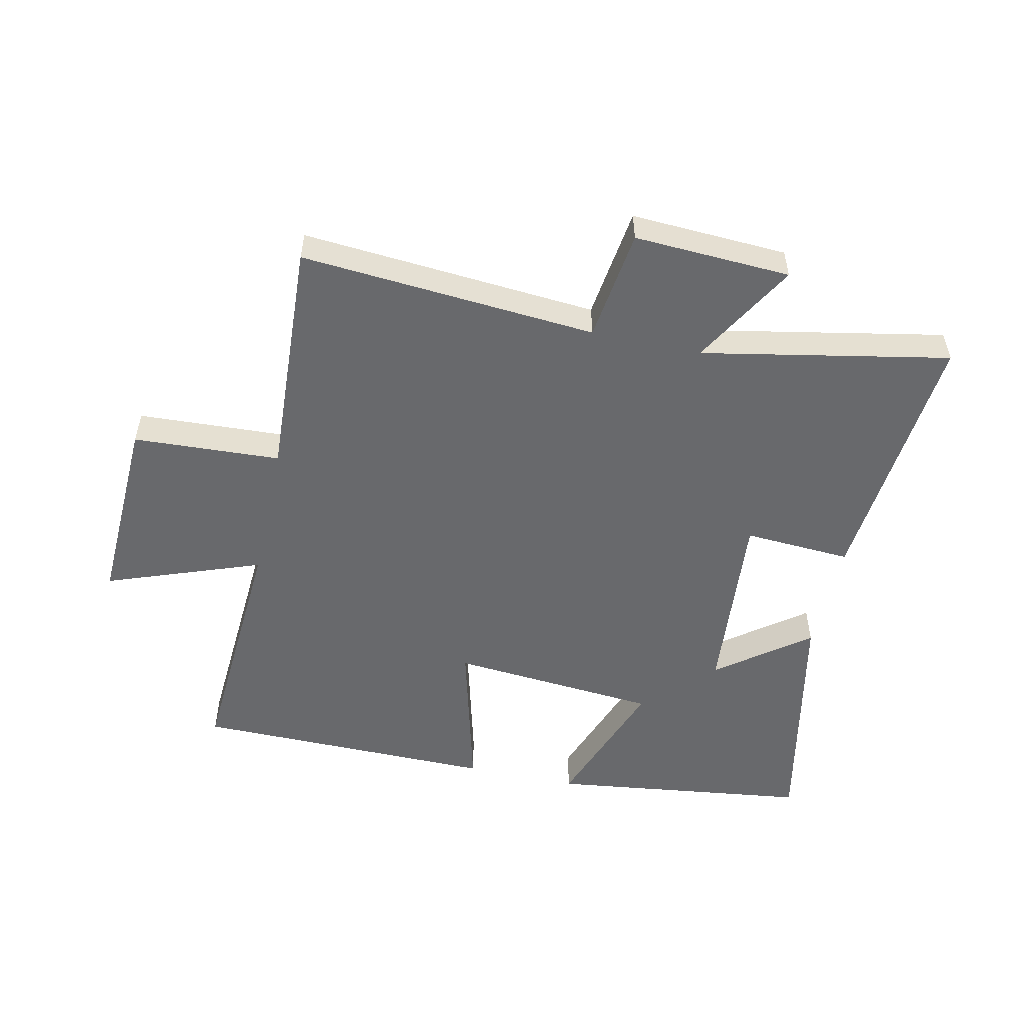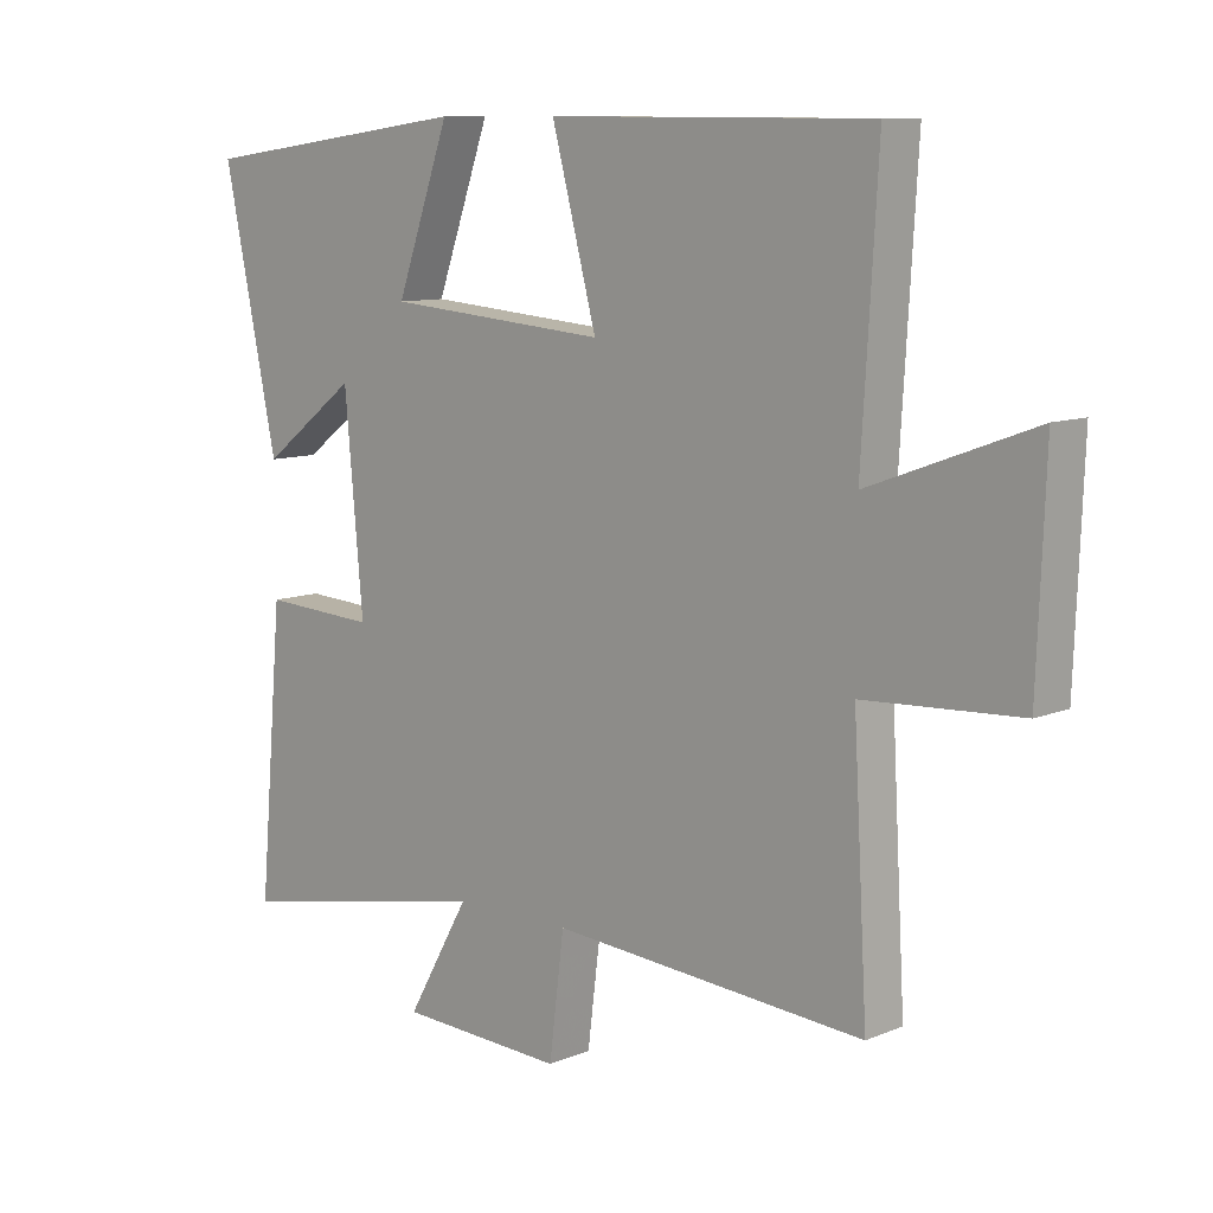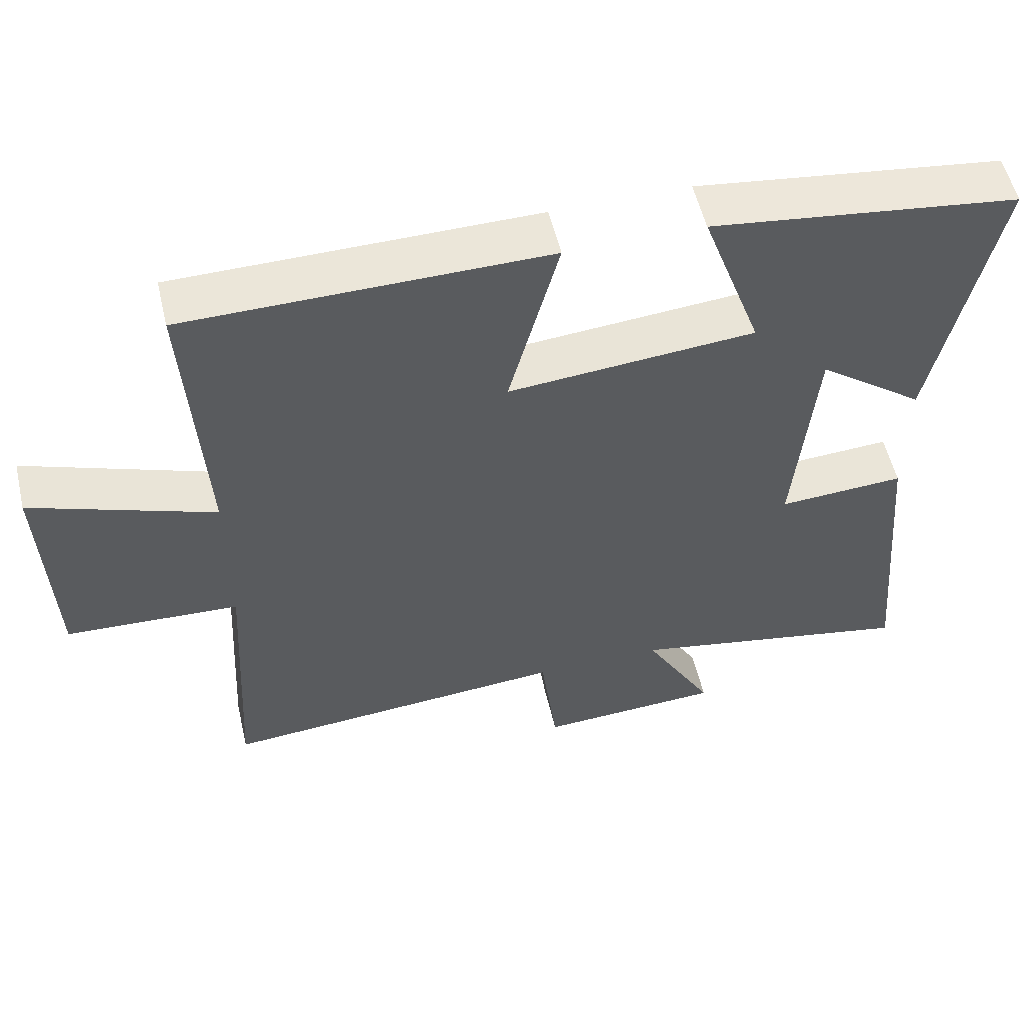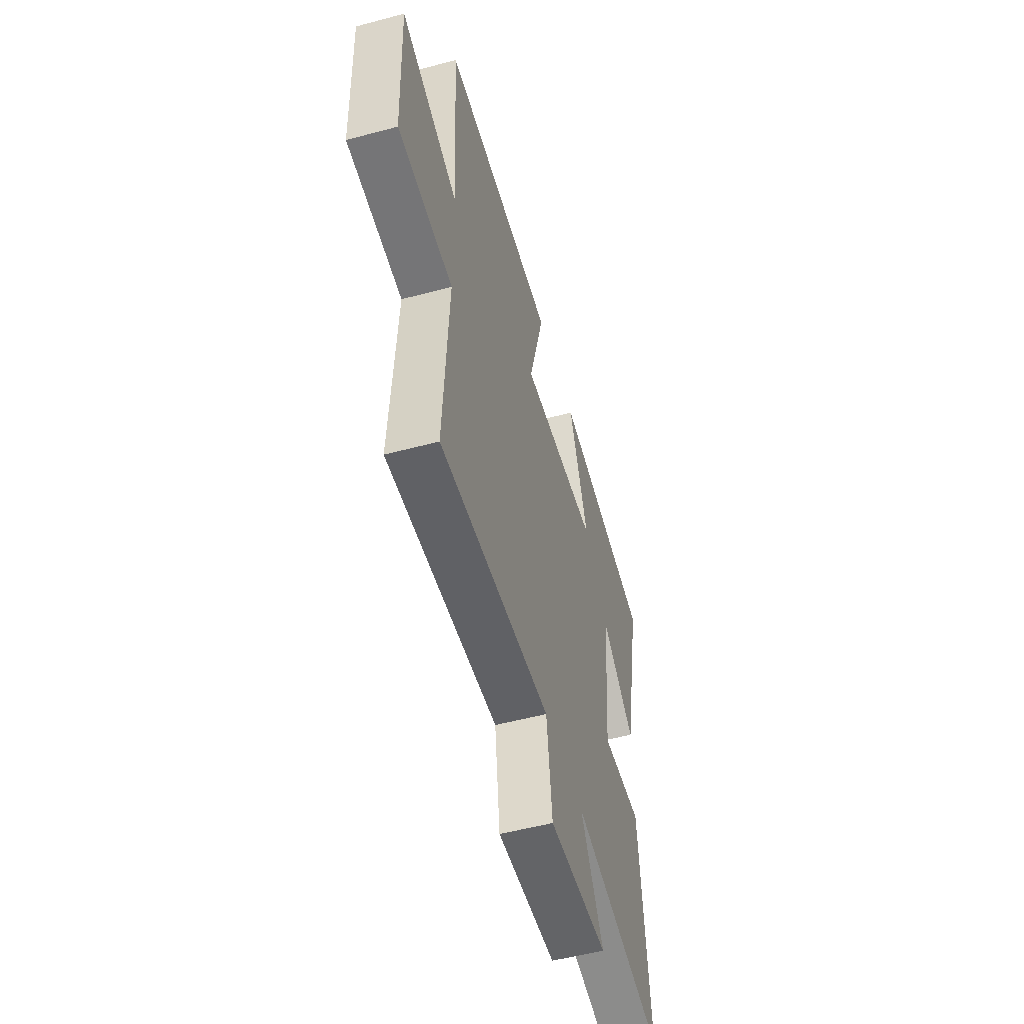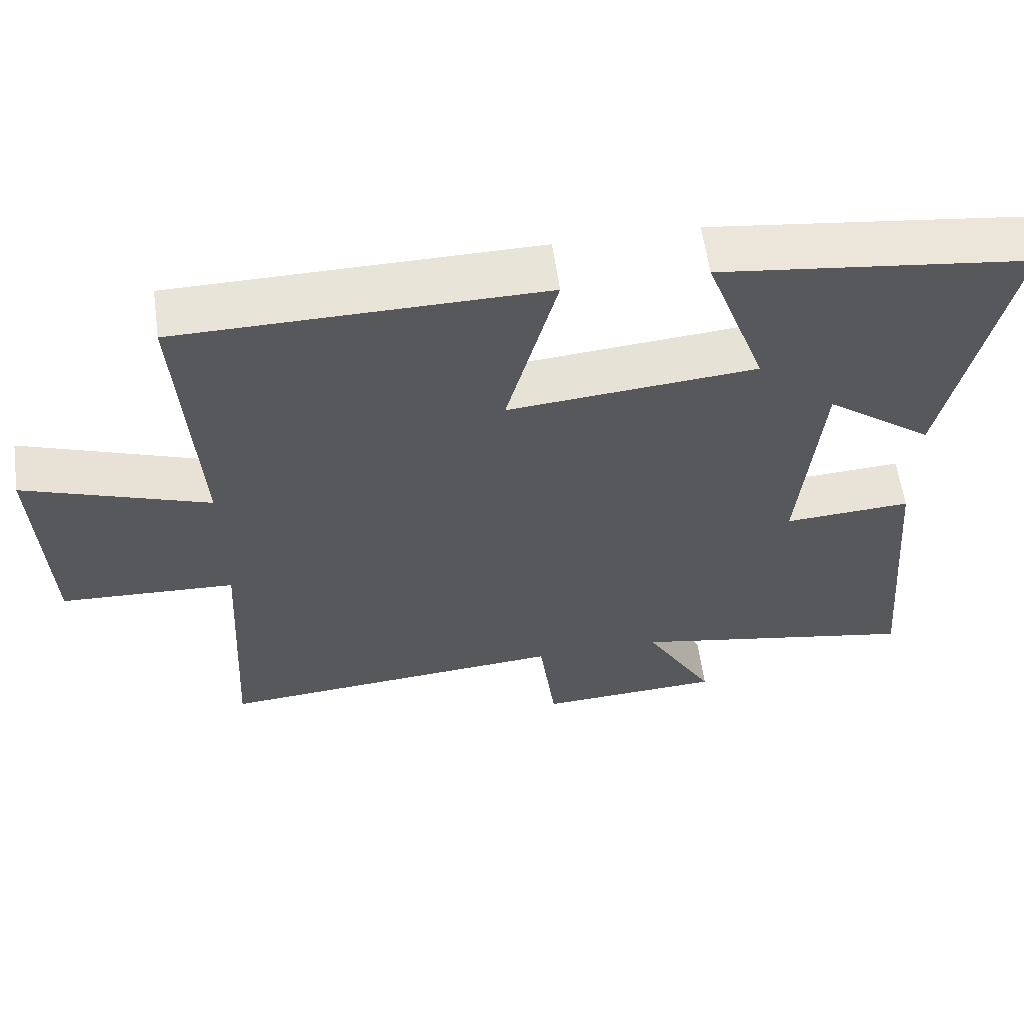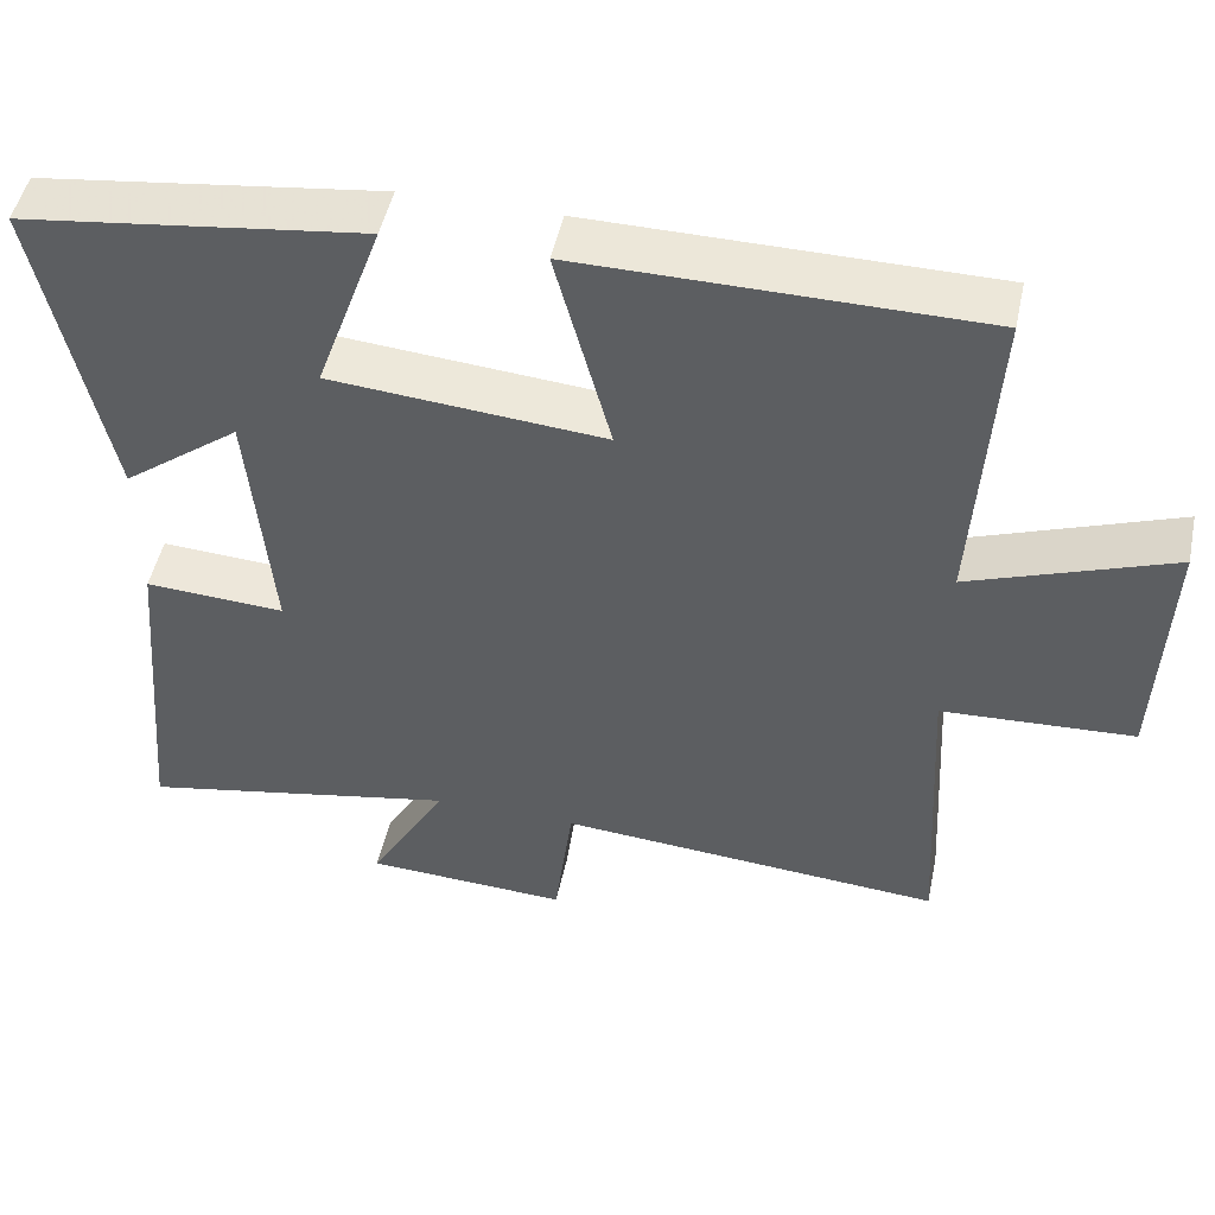
<metadata>
{"format":"obj","ext":"obj","renderer":"f3d","projection":"perspective","resolution":1024,"background":"white","views":[{"elev":-52.7,"azim":167.5,"up":"+Y"},{"elev":9.8,"azim":43.4,"up":"+Z"},{"elev":55.0,"azim":166.7,"up":"+Z"},{"elev":-53.7,"azim":105.9,"up":"+Z"},{"elev":59.9,"azim":172.0,"up":"+Z"},{"elev":49.2,"azim":12.0,"up":"+Z"}]}
</metadata>
<code>
v 0.522 0.07 -0.536
v 0.042 0.07 -0.5
v 0.019 0.07 -0.683
v -0.235 0.07 -0.671
v -0.138 0.07 -0.5
v -0.538 0.07 -0.579
v -0.5 0.07 -0.147
v -0.325 0.07 -0.157
v -0.353 0.07 0.157
v -0.5 0.07 0.045
v -0.583 0.07 0.444
v -0.159 0.07 0.5
v -0.242 0.07 0.268
v 0.098 0.07 0.24
v 0.029 0.07 0.5
v 0.524 0.07 0.497
v 0.5 0.07 0.093
v 0.751 0.07 0.186
v 0.739 0.07 -0.13
v 0.5 0.07 -0.143
v 0.522 0 -0.536
v 0.042 0 -0.5
v 0.019 0 -0.683
v -0.235 0 -0.671
v -0.138 0 -0.5
v -0.538 0 -0.579
v -0.5 0 -0.147
v -0.325 0 -0.157
v -0.353 0 0.157
v -0.5 0 0.045
v -0.583 0 0.444
v -0.159 0 0.5
v -0.242 0 0.268
v 0.098 0 0.24
v 0.029 0 0.5
v 0.524 0 0.497
v 0.5 0 0.093
v 0.751 0 0.186
v 0.739 0 -0.13
v 0.5 0 -0.143
f 17 18 19 20
f 14 15 16 17
f 13 14 17 20
f 10 11 12 13
f 9 10 13
f 8 9 13 20
f 5 6 7 8
f 5 8 20
f 2 3 4 5
f 2 5 20
f 1 2 20
f 40 39 38 37
f 37 36 35 34
f 40 37 34 33
f 33 32 31 30
f 33 30 29
f 40 33 29 28
f 28 27 26 25
f 40 28 25
f 25 24 23 22
f 40 25 22
f 40 22 21
f 1 21 22 2
f 2 22 23 3
f 3 23 24 4
f 4 24 25 5
f 5 25 26 6
f 6 26 27 7
f 7 27 28 8
f 8 28 29 9
f 9 29 30 10
f 10 30 31 11
f 11 31 32 12
f 12 32 33 13
f 13 33 34 14
f 14 34 35 15
f 15 35 36 16
f 16 36 37 17
f 17 37 38 18
f 18 38 39 19
f 19 39 40 20
f 20 40 21 1

</code>
